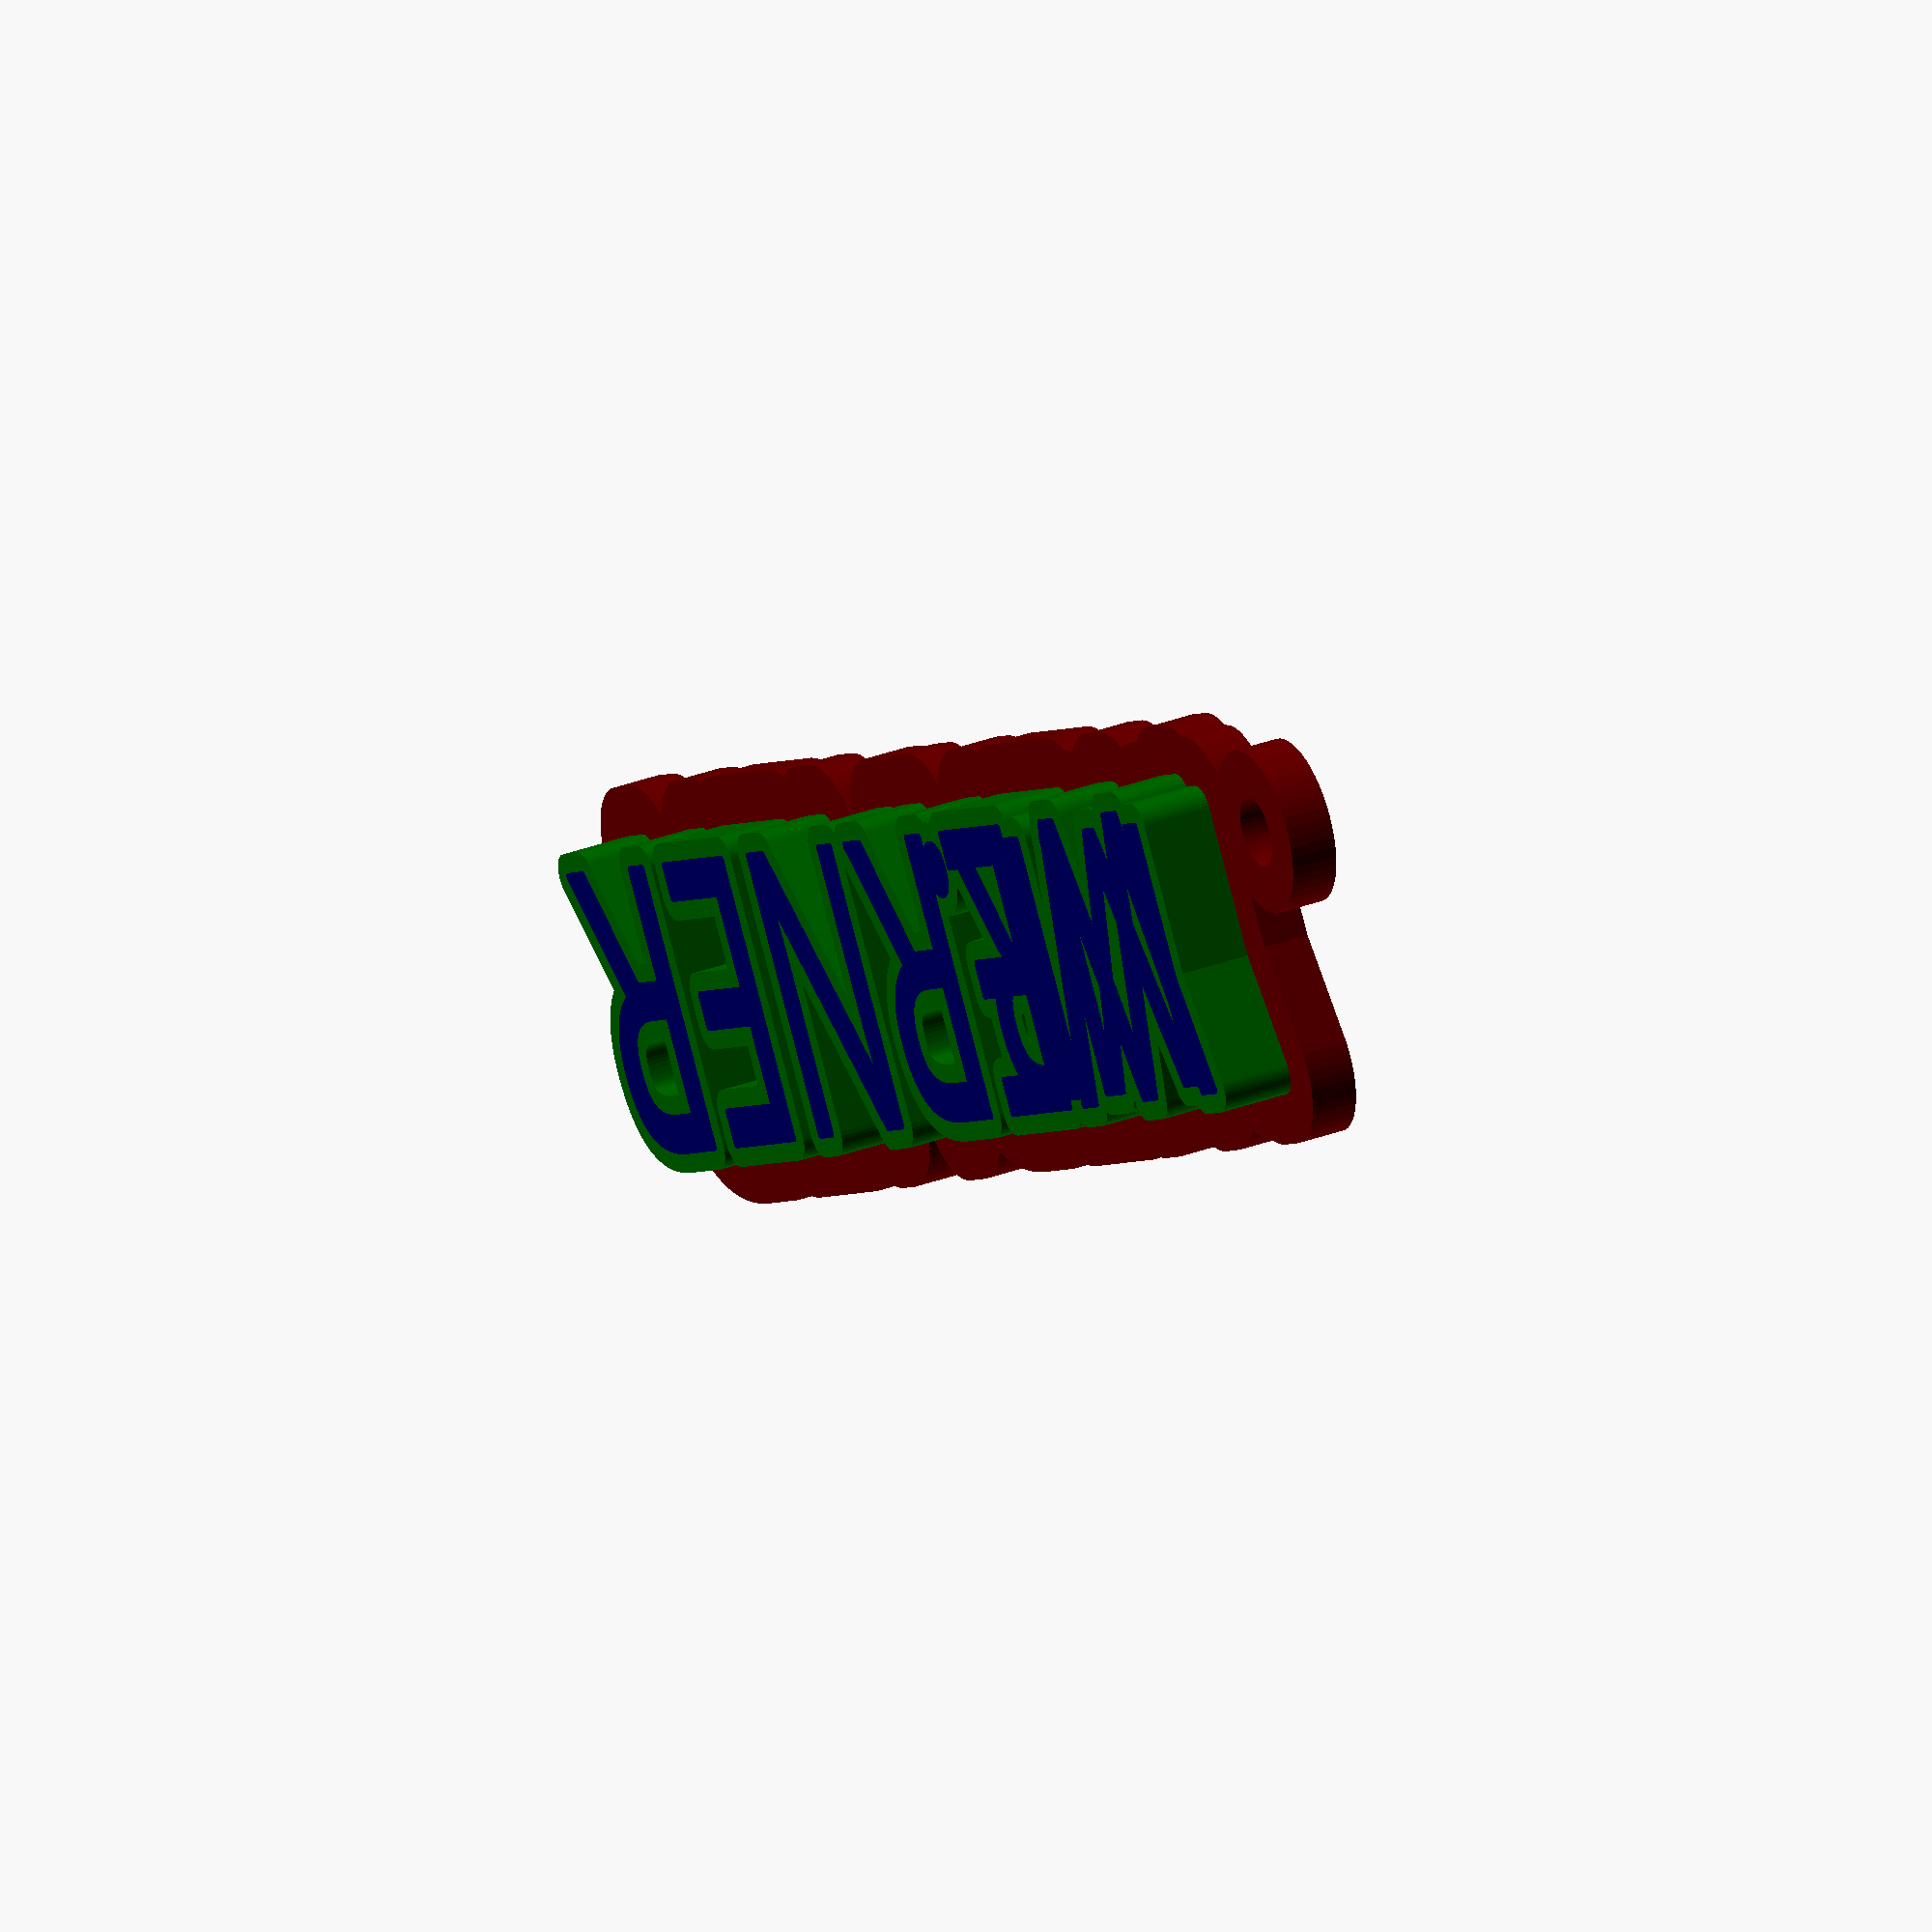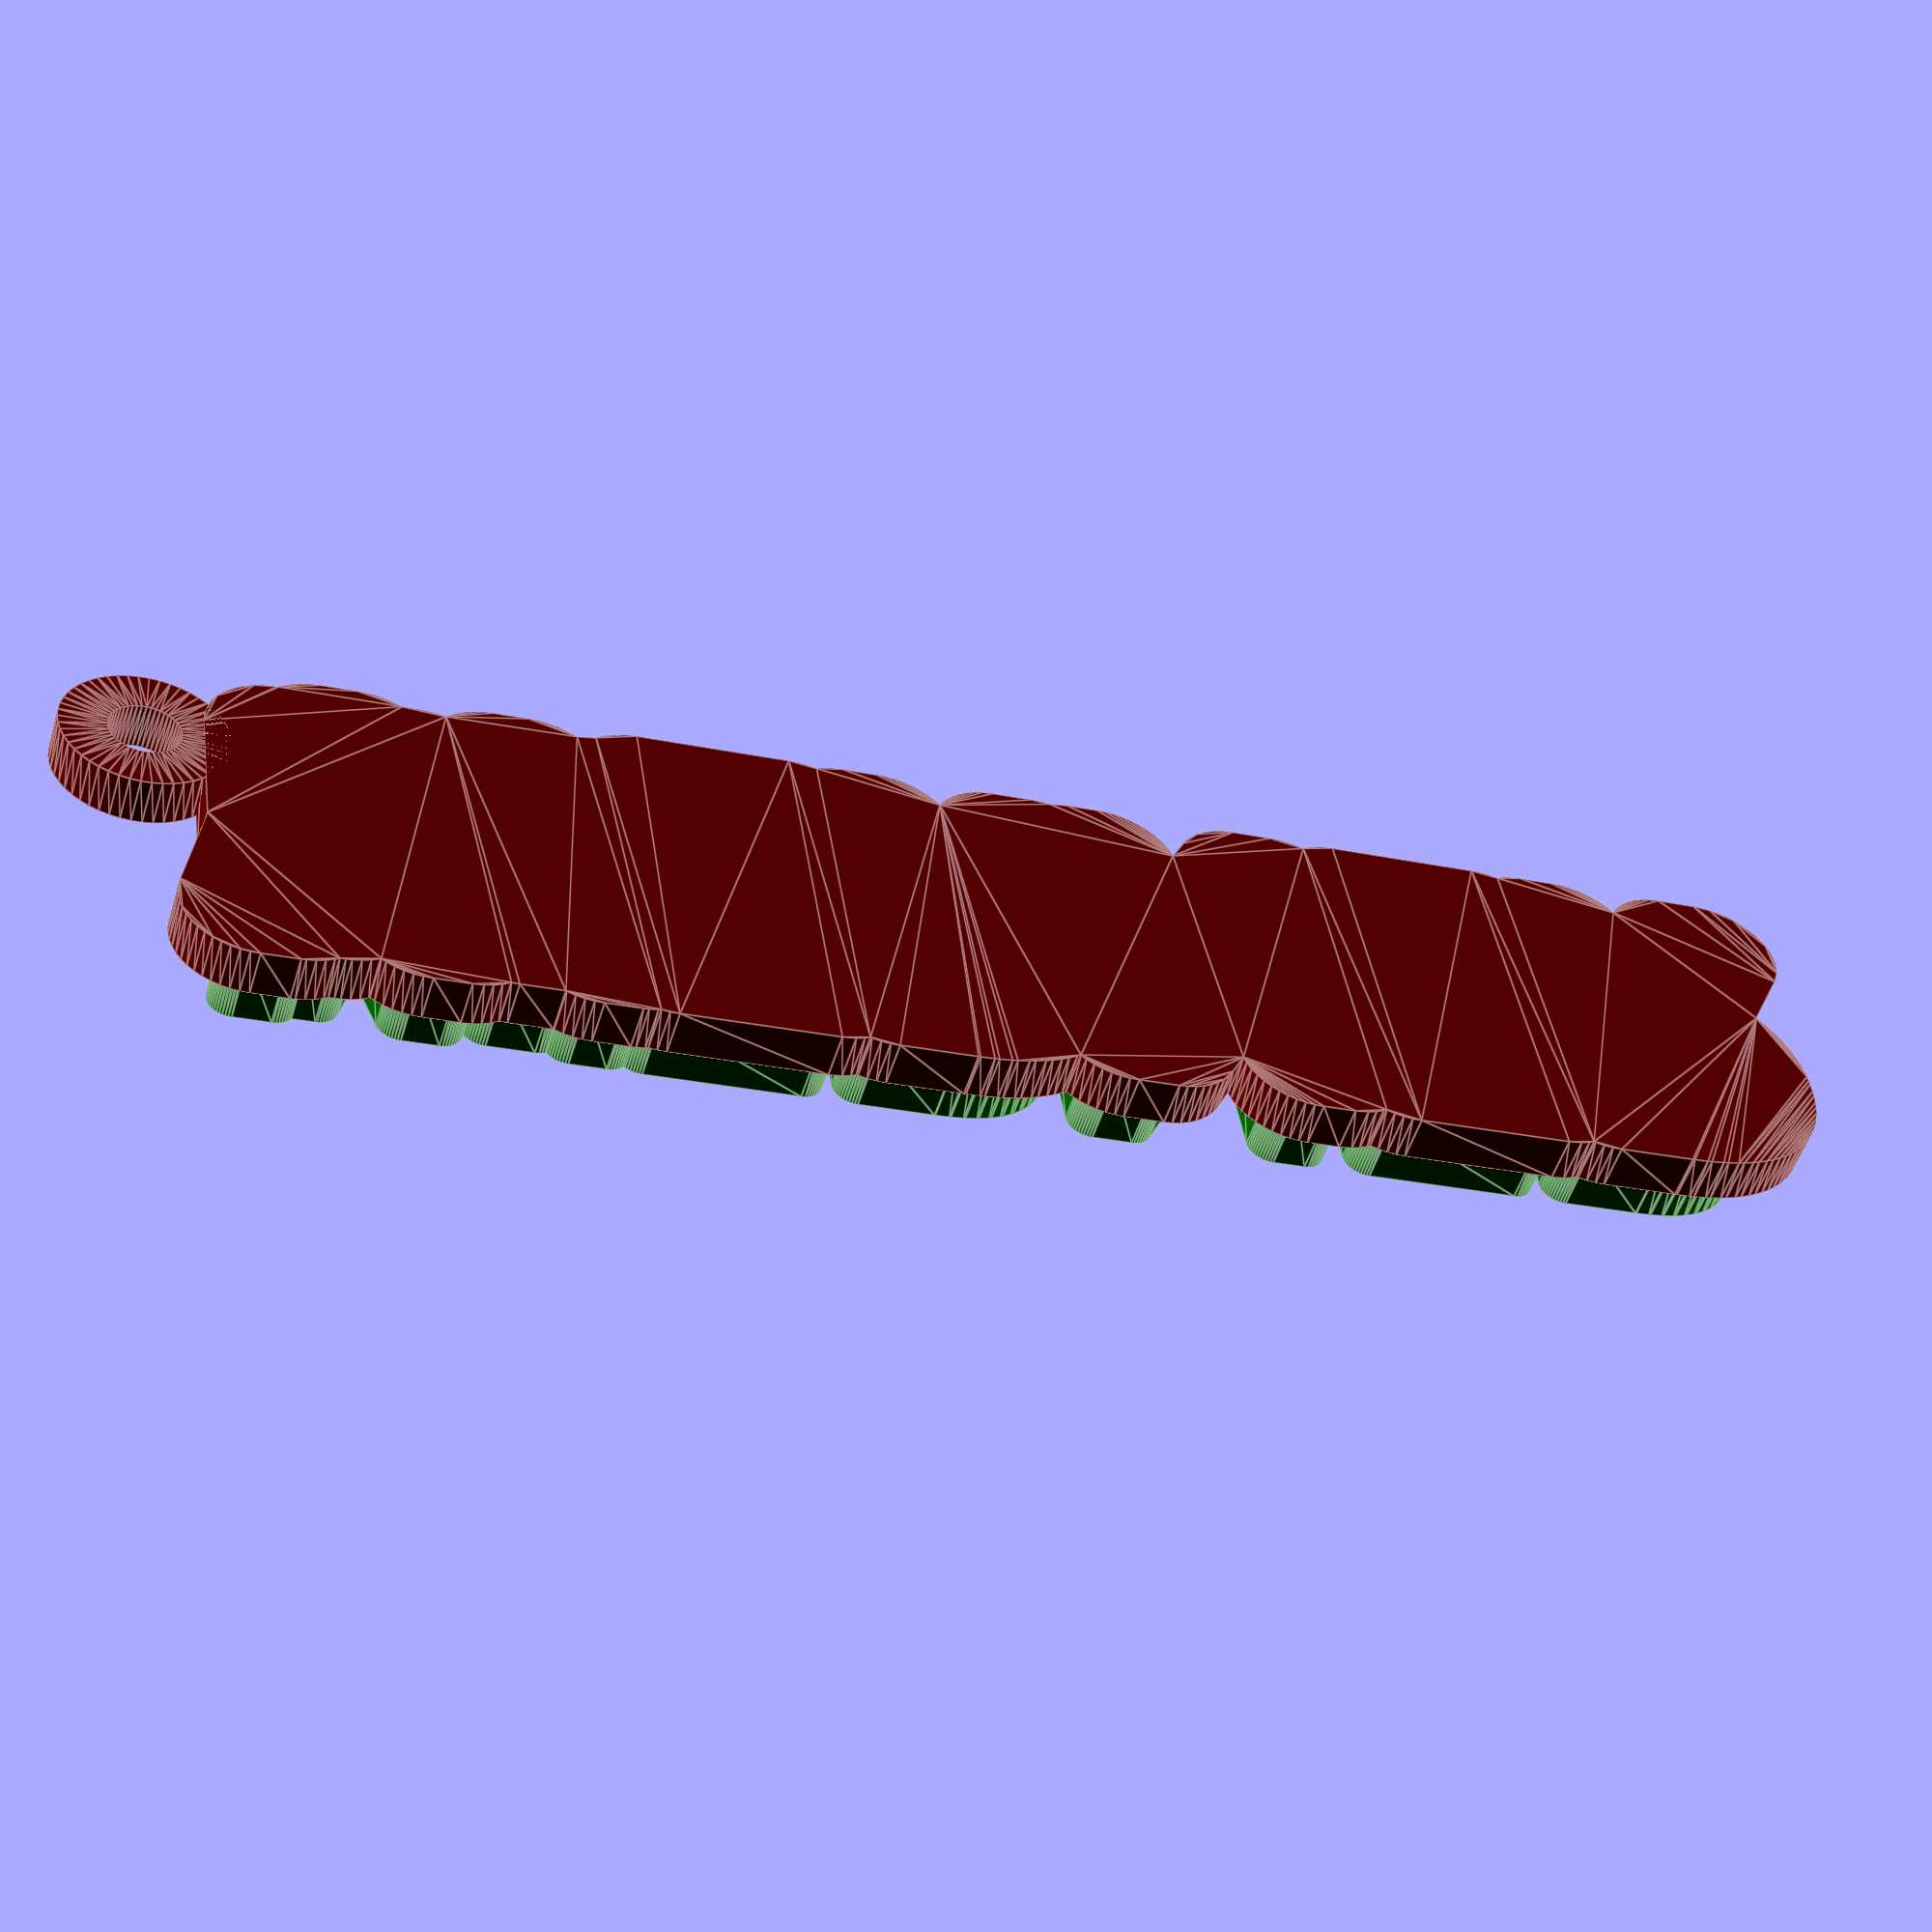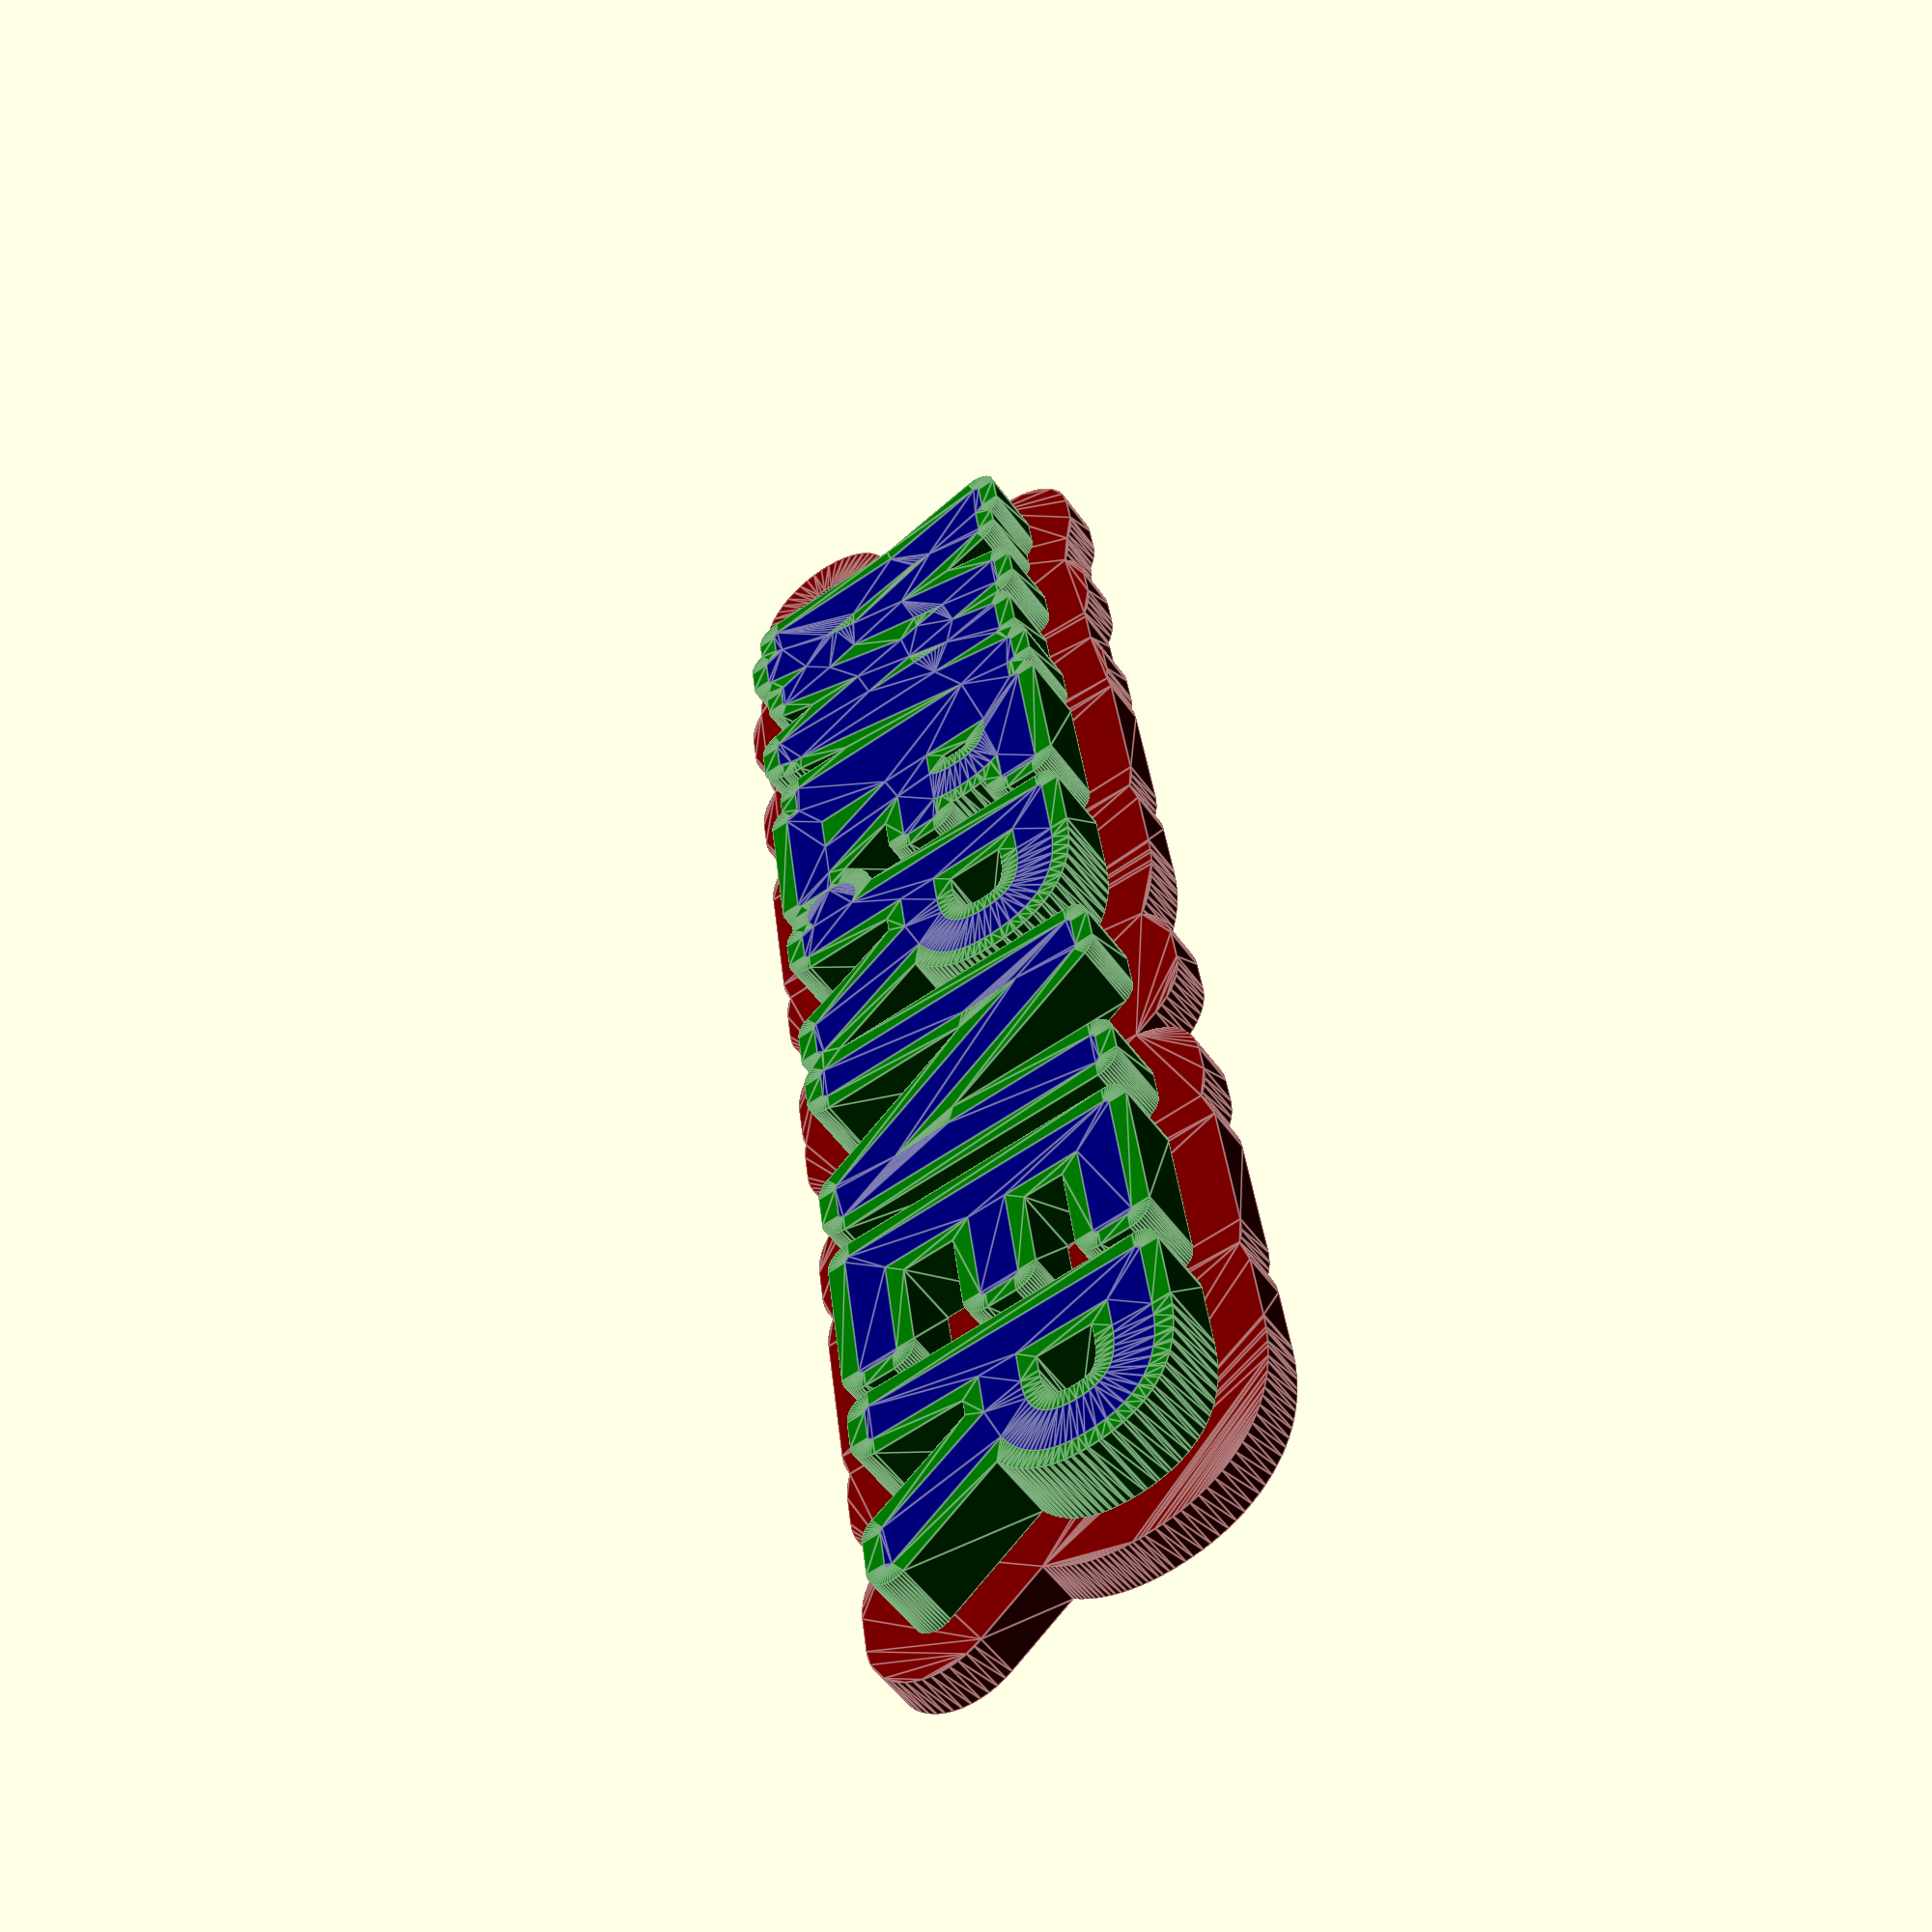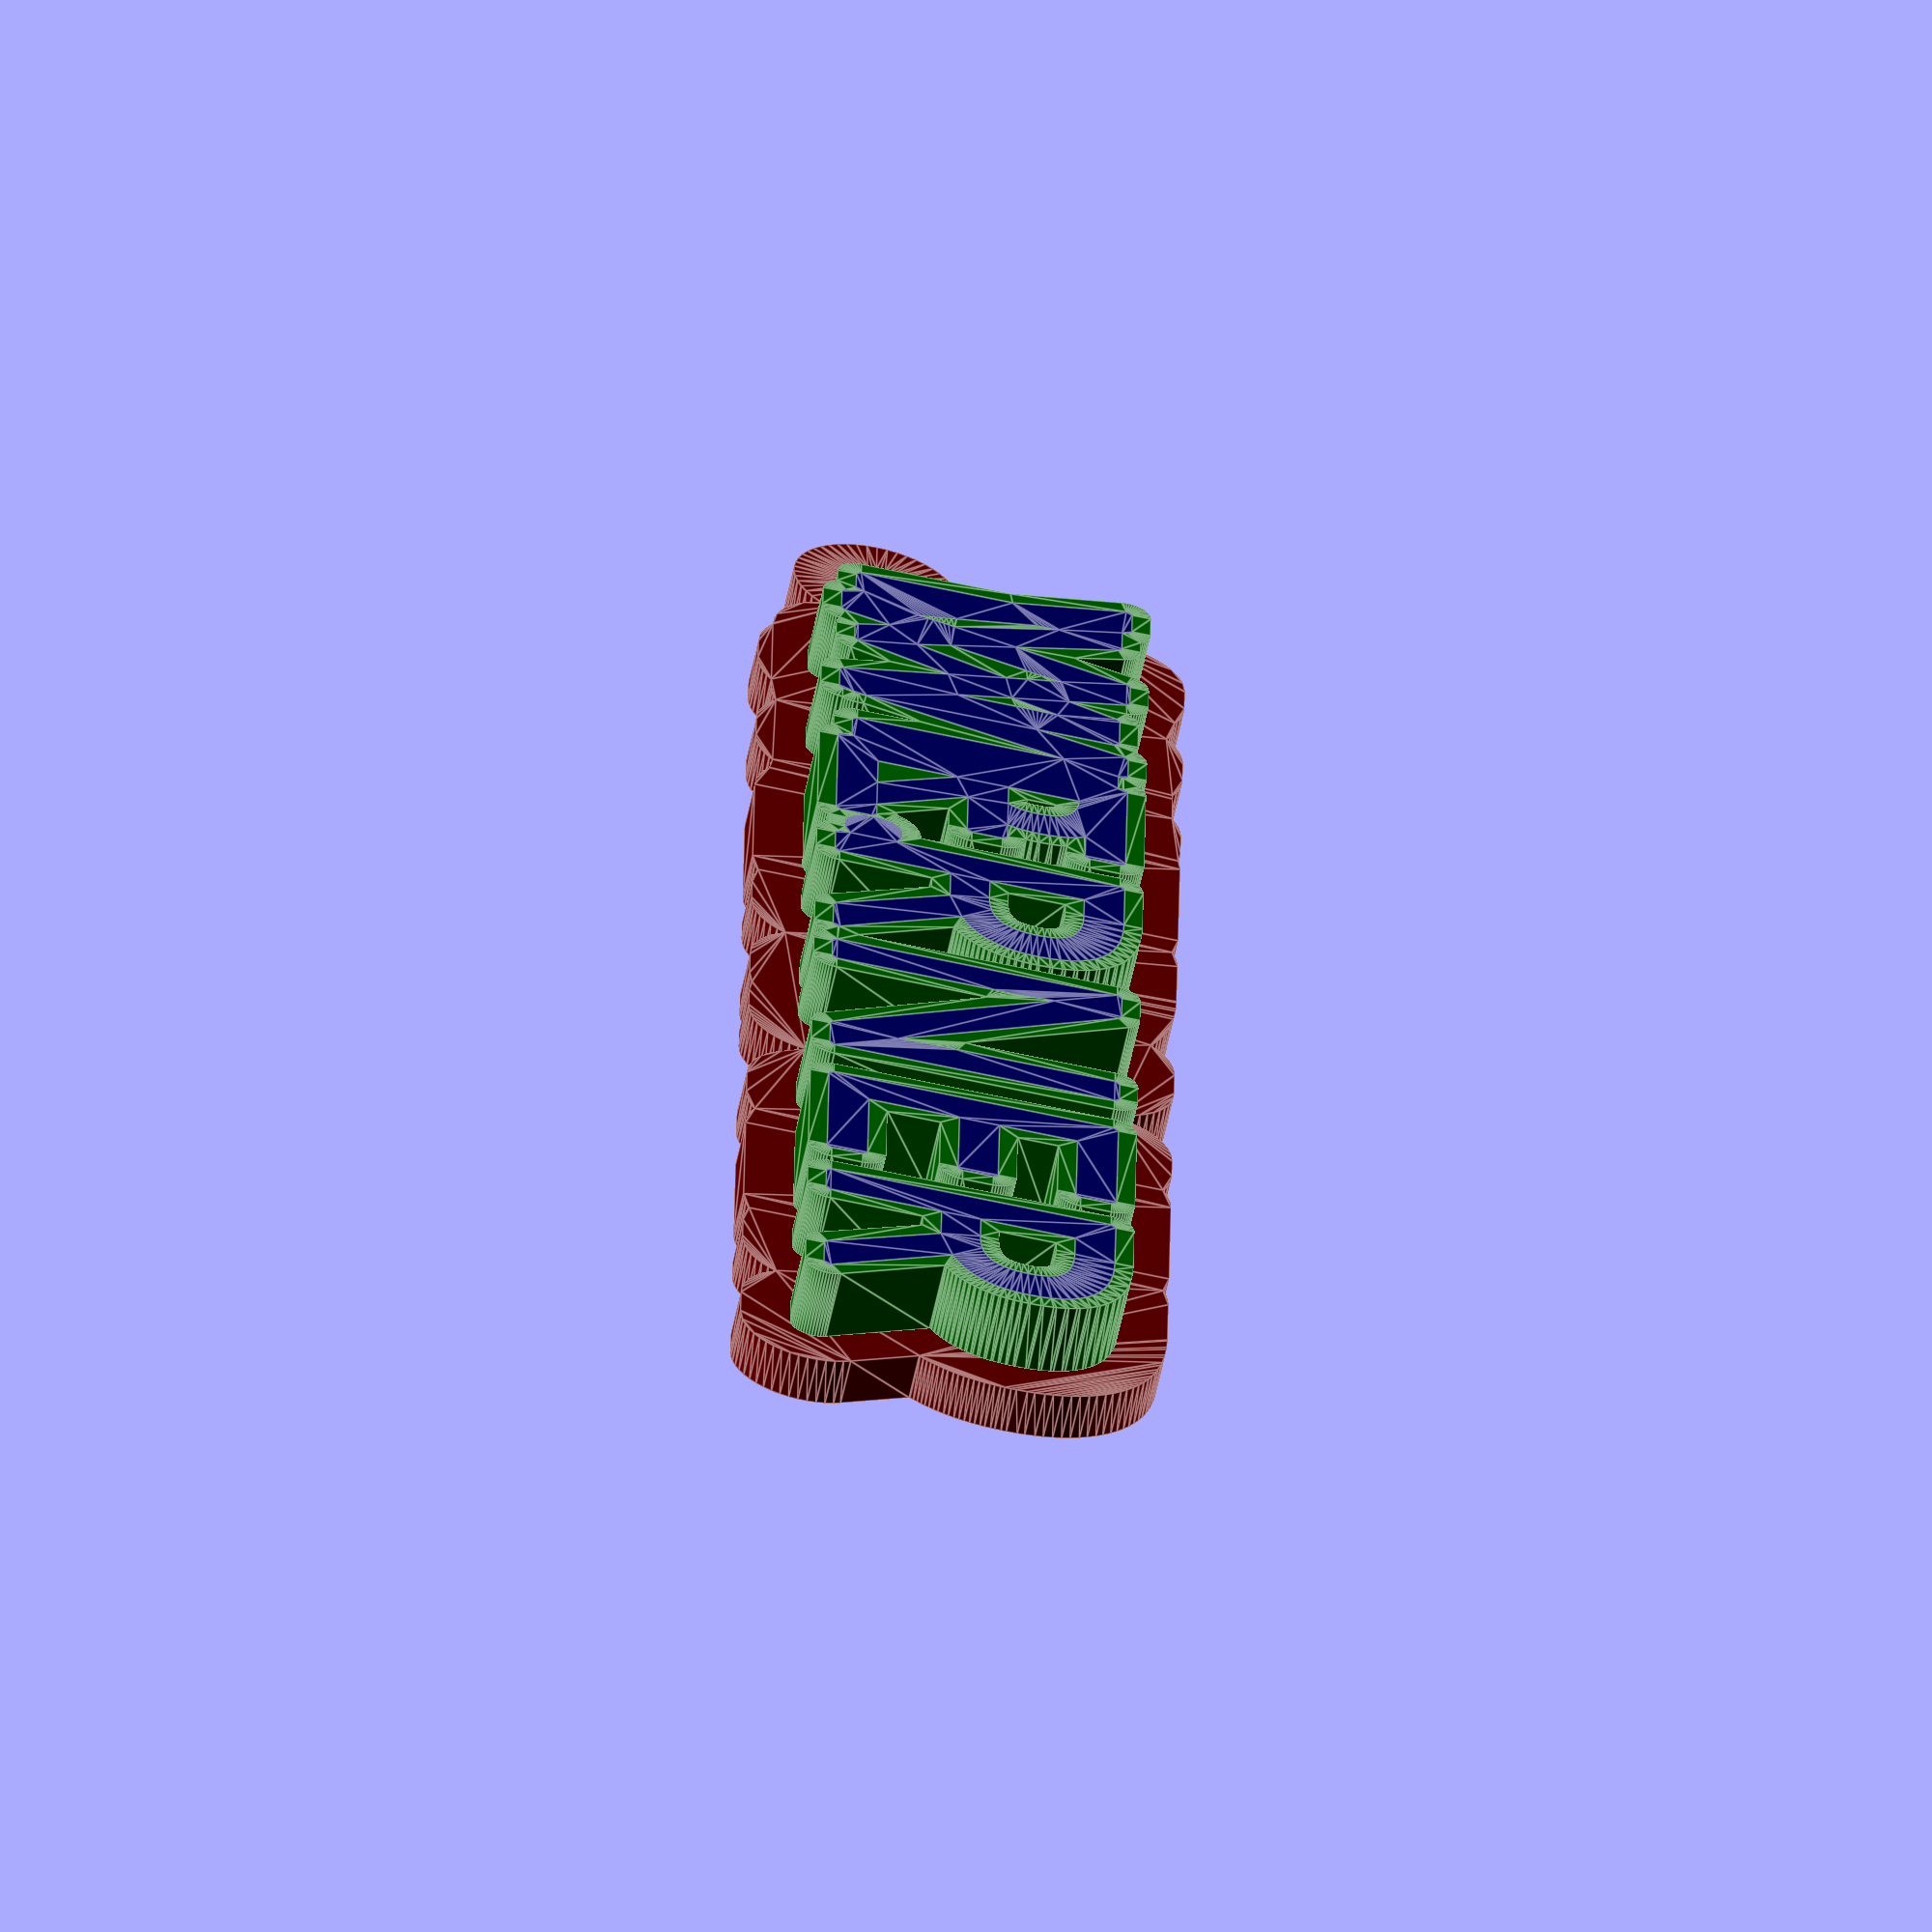
<openscad>
/* [Dimensions] */
//thickness of the text
txtThck=3;
//width of the outline of the text
outlineWdth=0.8;
//shift the outline outwards (+) or inwards (-)
outlineOffset=0.2;
 //thickness of the backplate set to "0" for none
backThck=2;
//contour Width of the backplate
backContour=3.1;

/* [Eyelet] */
holeDia=3;
annularWdth=2;
eyeletXOffset=-4;
eyeletYOffset=-4;

/* [Text] */
txtLine1="MR.";
txtSize1=11;
txtXOffset=-5;
txtYSpacing=0.8;
txtLine2="WERNER";
txtSize2=12;
txtFont="Noto Sans"; //font
txtStyle="Regular"; //["regular","bold","italic"]

/* [Colors] */
backColor="#660000"; //color
txtOutlineColor="#006600"; //color
txtFillColor="#000066"; //color

/* [show] */
quality=50; //[20:4:100]
showBack=true;
showTextOutline=true;
showTextFill=true;
showEyeLet=true;

/* [Hidden] */
txtZOffset= backThck>0 ? backThck : 0;
$fn=quality;
fudge=0.1;

tm1 = textmetrics(txtLine1, size=txtSize1, font=txtFont);
tm2 = textmetrics(txtLine2, size=txtSize2, font=txtFont);

//eyeLet
if (showEyeLet)
  color(backColor) eyeLet();

//back,
if (showBack)
  color(backColor) linear_extrude(backThck) offset(backContour) twoLine();

if (showTextOutline)  
//outlineText
  color(txtOutlineColor)
    translate([0,0,txtZOffset]) 
      linear_extrude(txtThck) outlineTxt();

  if (showTextFill)
//text Fill
color(txtFillColor) translate([0,0,txtZOffset]) 
  linear_extrude(txtThck) offset(outlineOffset) twoLine();
  
*outlineTxt();
module outlineTxt(){
 
  outOffset=outlineWdth+outlineOffset;
  
  difference(){
    offset(outOffset) twoLine();
    offset(outlineOffset) twoLine();
    }
}  

*twoLine();  
module twoLine(){
    translate([txtXOffset,(tm1.size.y+txtYSpacing)/2]) txtLine(txtLine1,txtSize1);
    translate([0,-(tm2.size.y+txtYSpacing)/2]) txtLine(txtLine2,txtSize2);
    }

module txtLine(txt="test2", size=12) {
        text(
            text = txt,
            font = str(txtFont, ":style=", txtStyle),
            size = size,
            valign = "center",
            halign = "left"
        );
}

module eyeLet(){
  translate([eyeletXOffset,eyeletYOffset,0]) 
    linear_extrude(backThck) difference(){
      circle(d=holeDia+2*annularWdth);
      circle(d=holeDia);
    }
}
</openscad>
<views>
elev=325.1 azim=145.5 roll=63.8 proj=o view=solid
elev=52.8 azim=188.7 roll=162.8 proj=p view=edges
elev=51.5 azim=83.0 roll=34.1 proj=p view=edges
elev=243.4 azim=270.7 roll=192.3 proj=o view=edges
</views>
